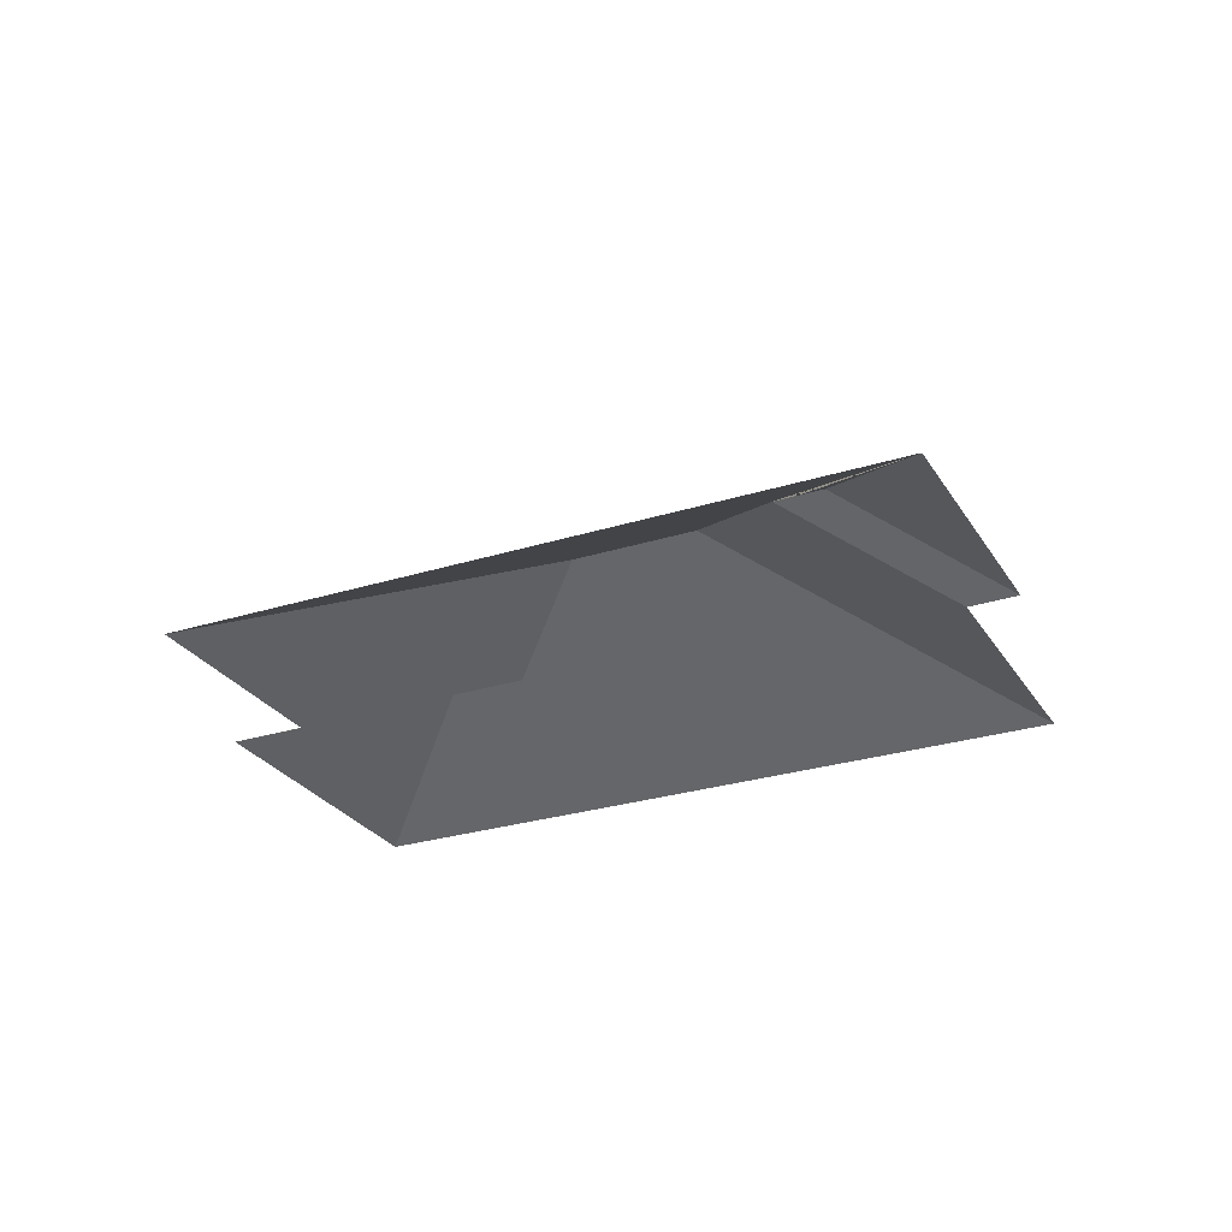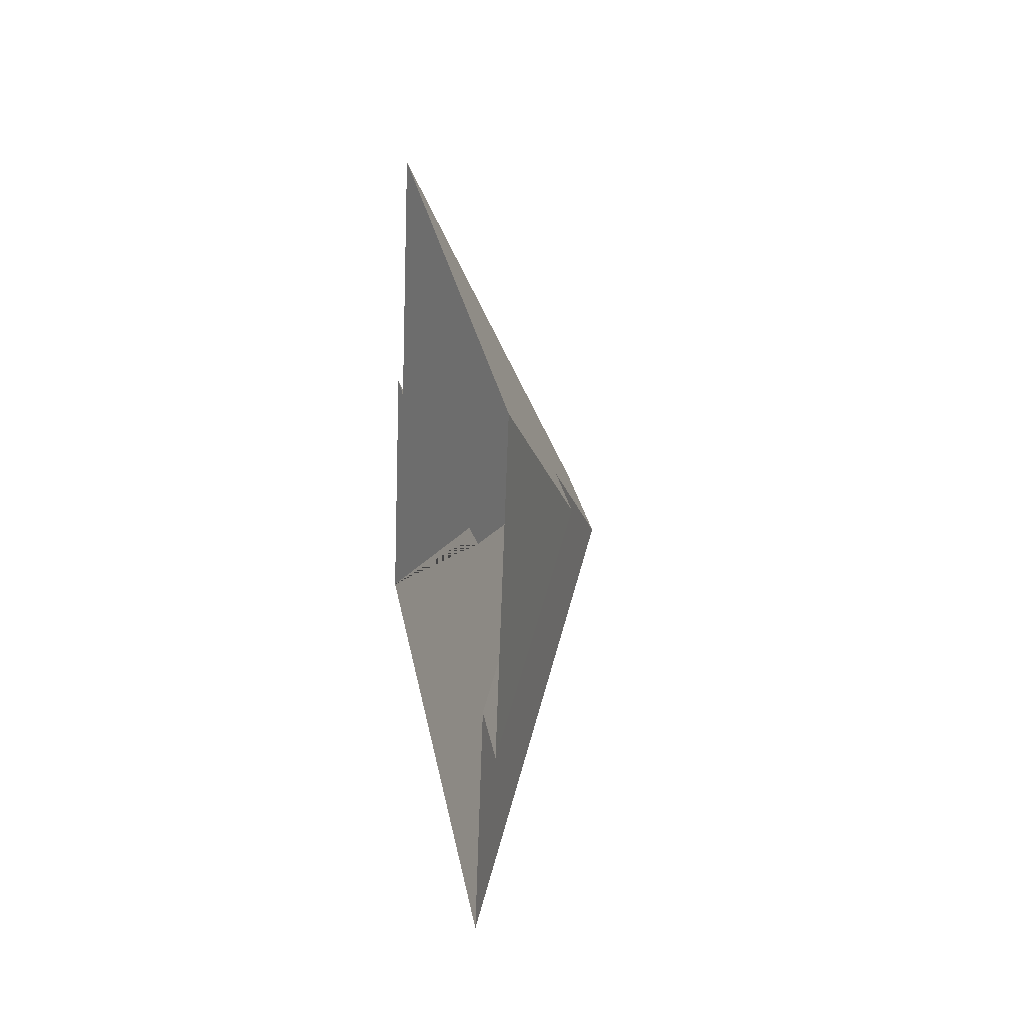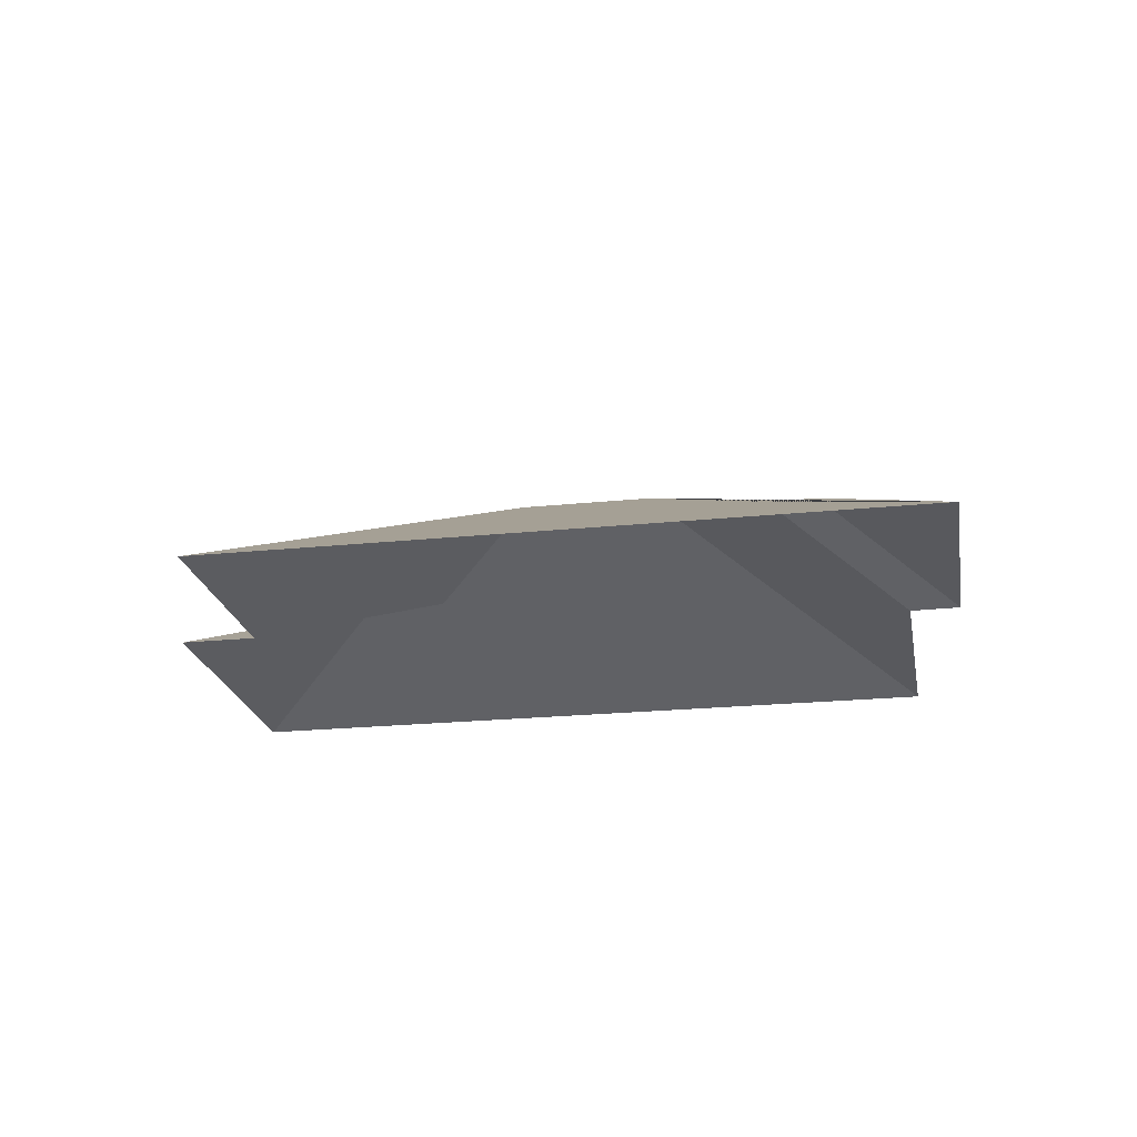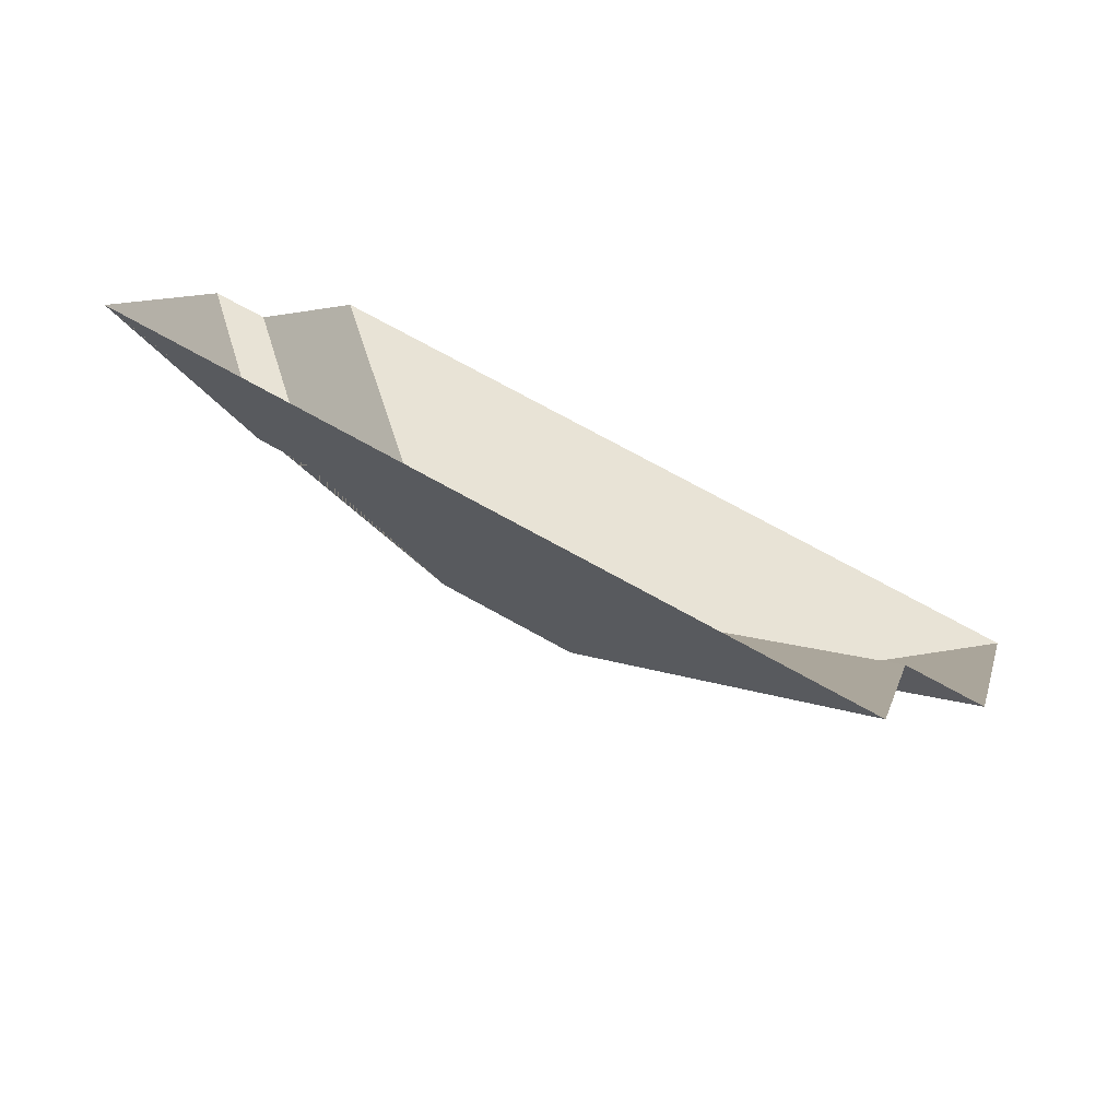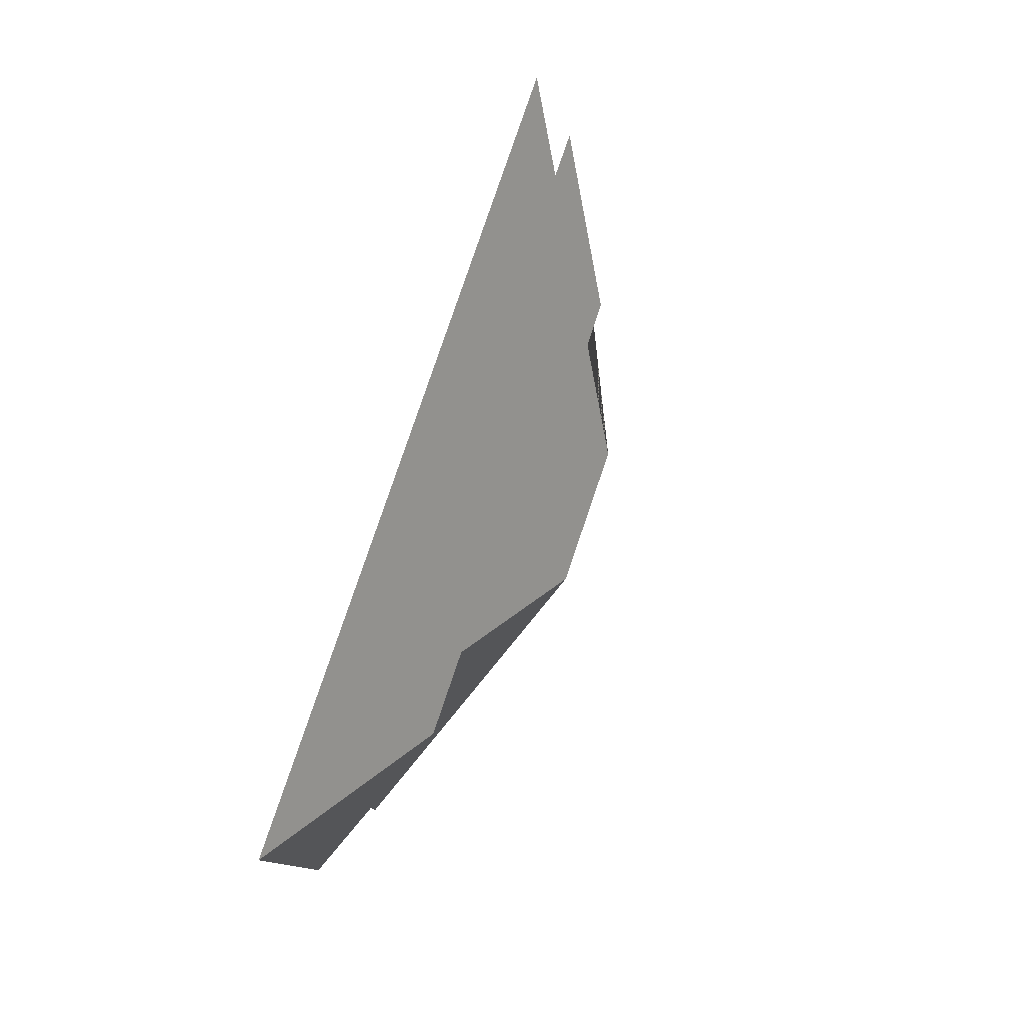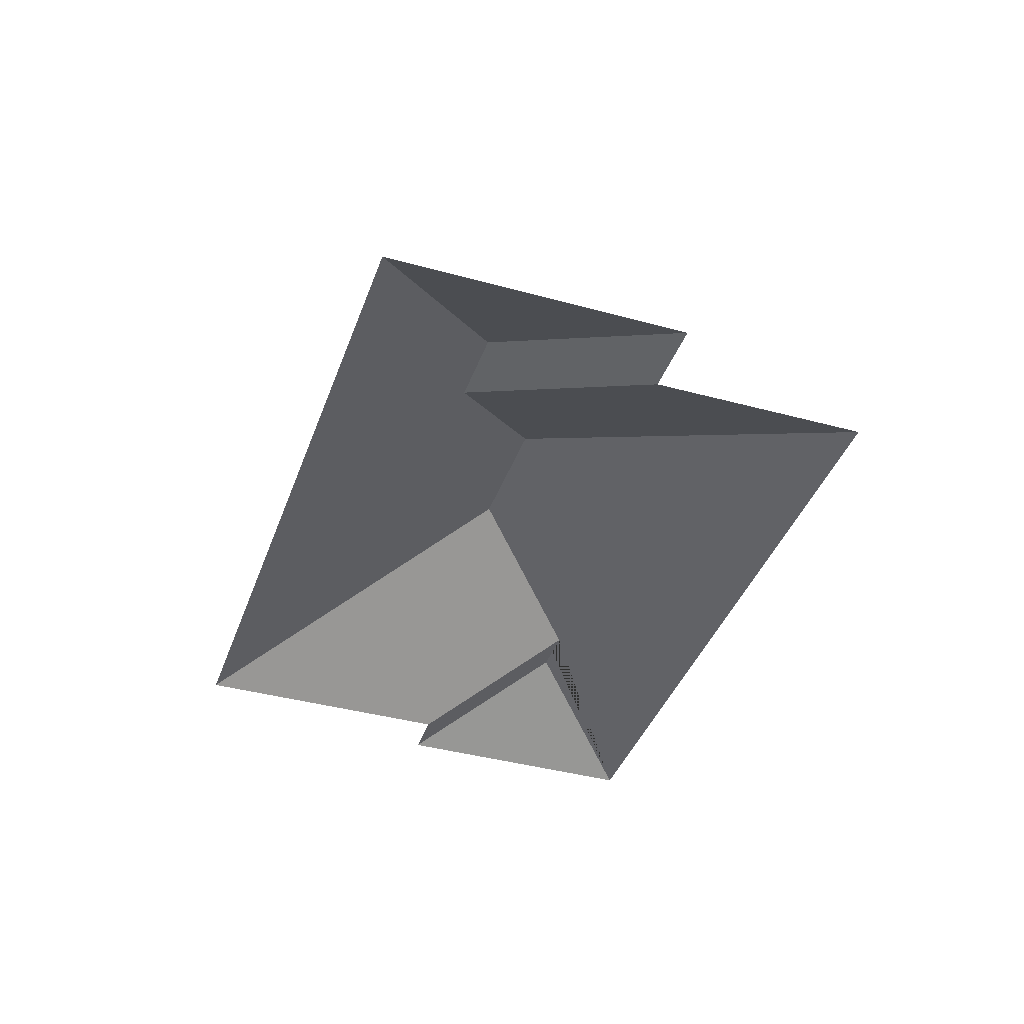
<metadata>
{"format":"obj","ext":"obj","renderer":"f3d","projection":"perspective","resolution":1024,"background":"white","views":[{"elev":-27.5,"azim":-140.6,"up":"+Y"},{"elev":10.6,"azim":81.1,"up":"+Z"},{"elev":-22.0,"azim":-156.2,"up":"+Y"},{"elev":-75.5,"azim":-25.6,"up":"+Z"},{"elev":66.2,"azim":109.4,"up":"+Z"},{"elev":-39.9,"azim":84.8,"up":"+Y"}]}
</metadata>
<code>
o BK39_500_017028_0025_roof
v 453.6 75 -100.5
v 105.7 75 -15.97
v 324.5 116.2 -146.2
v 362.2 116.2 -155.5
v 197.7 145 -169.3
v 260.1 145 -184.4
v 75.25 75 -142.9
v 52.06 75 -137.7
v 418.3 75 -245.7
v 382.3 75 -236.8
v 121.1 109.7 -218.1
v 97.78 109.6 -212.7
v 357.3 75 -342
v 22.2 75 -260.6
v 453.6 0 -100.5
v 105.7 0 -15.97
v 75.25 0 -142.9
v 52.06 0 -137.7
v 22.2 0 -260.6
v 357.3 0 -342
v 382.3 0 -236.8
v 418.3 0 -245.7
f 2 5 6 3 4 1
f 2 7 11 5
f 7 8 12 11
f 8 14 12
f 14 13 6 5 11 12
f 6 13 10 3
f 10 9 4 3
f 4 9 1

</code>
